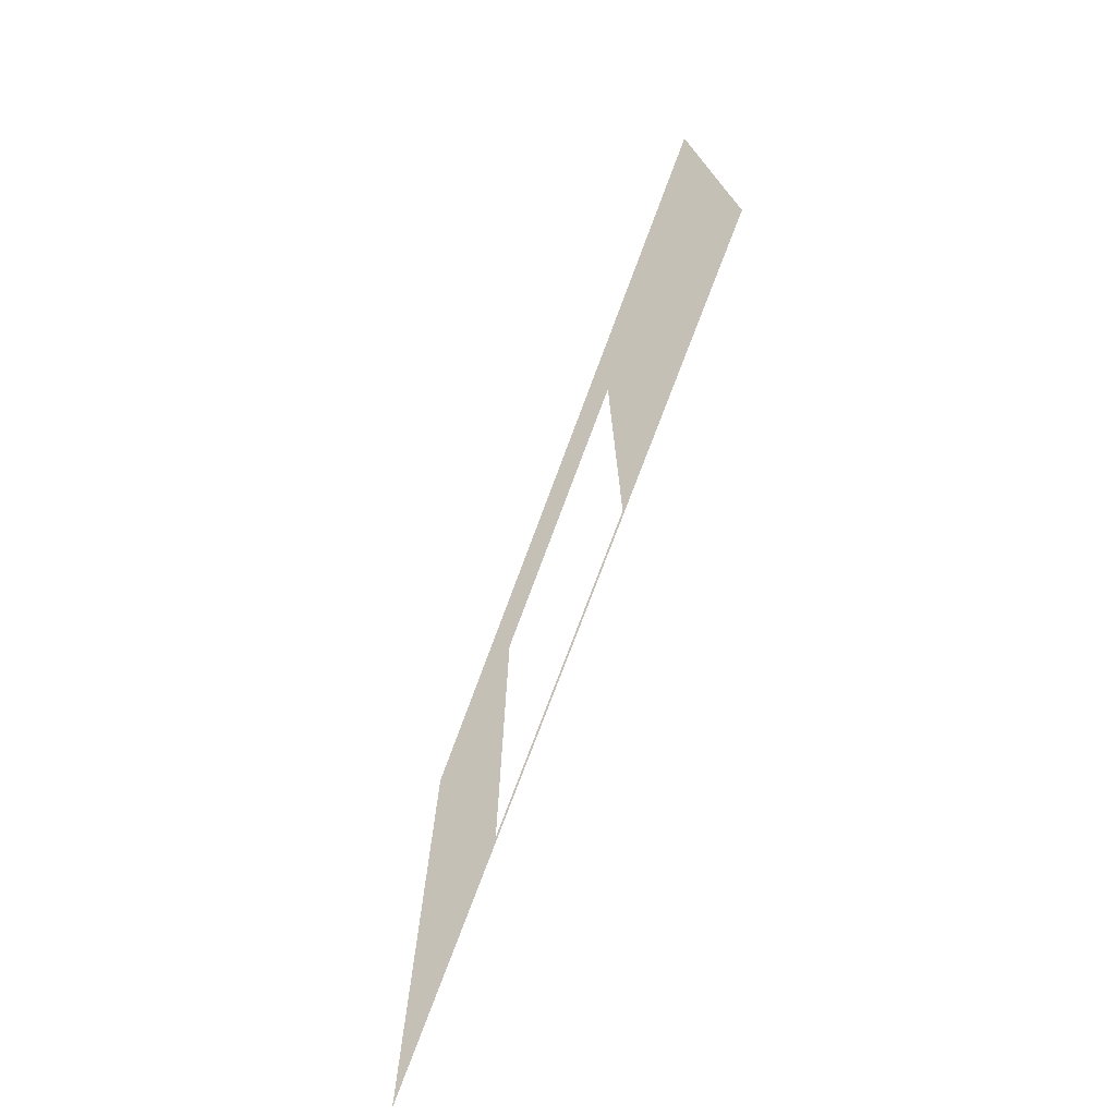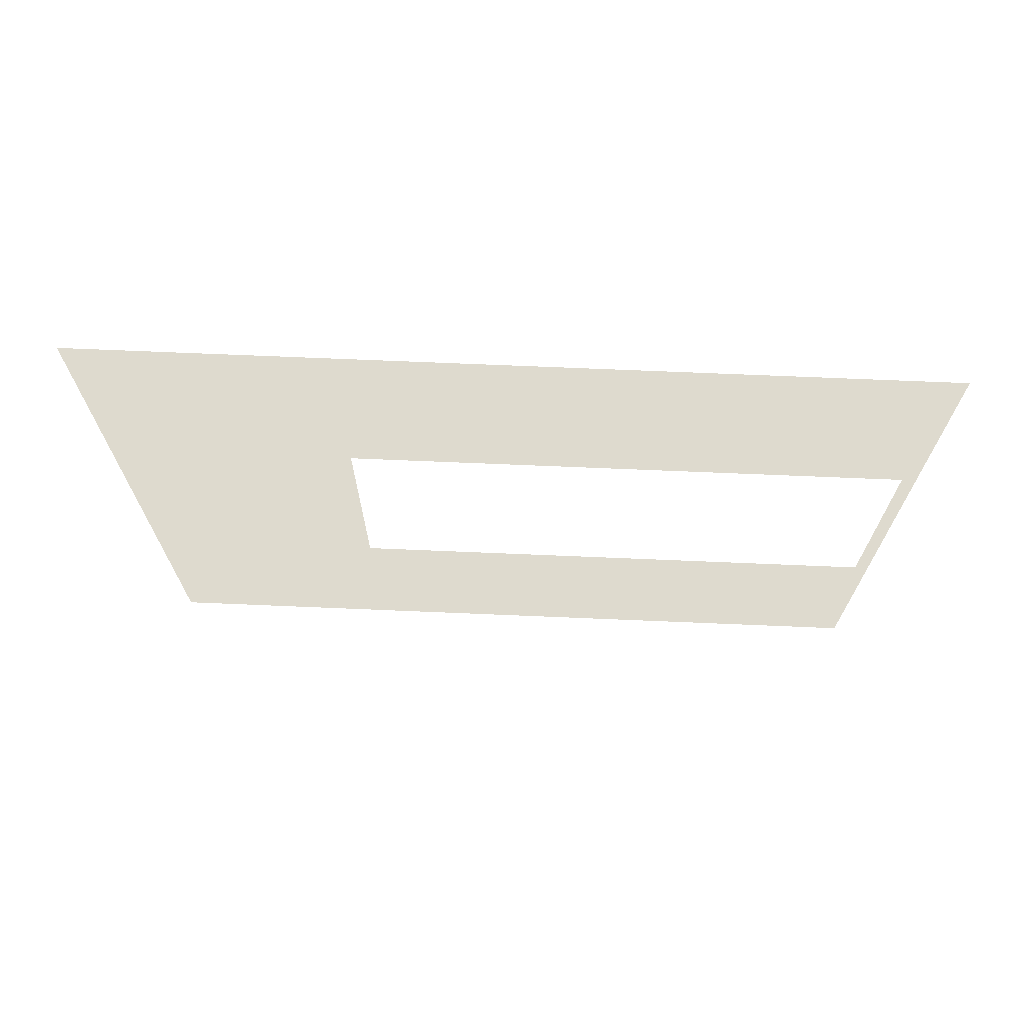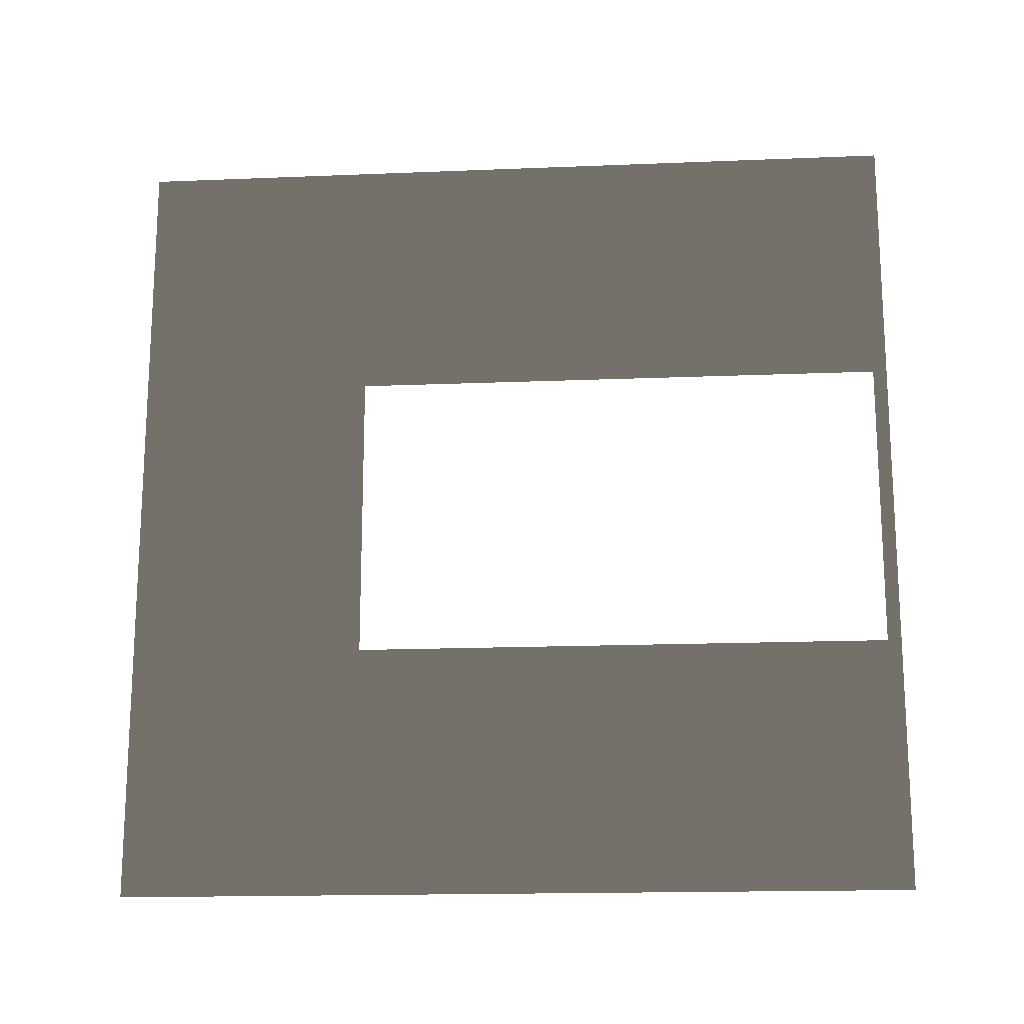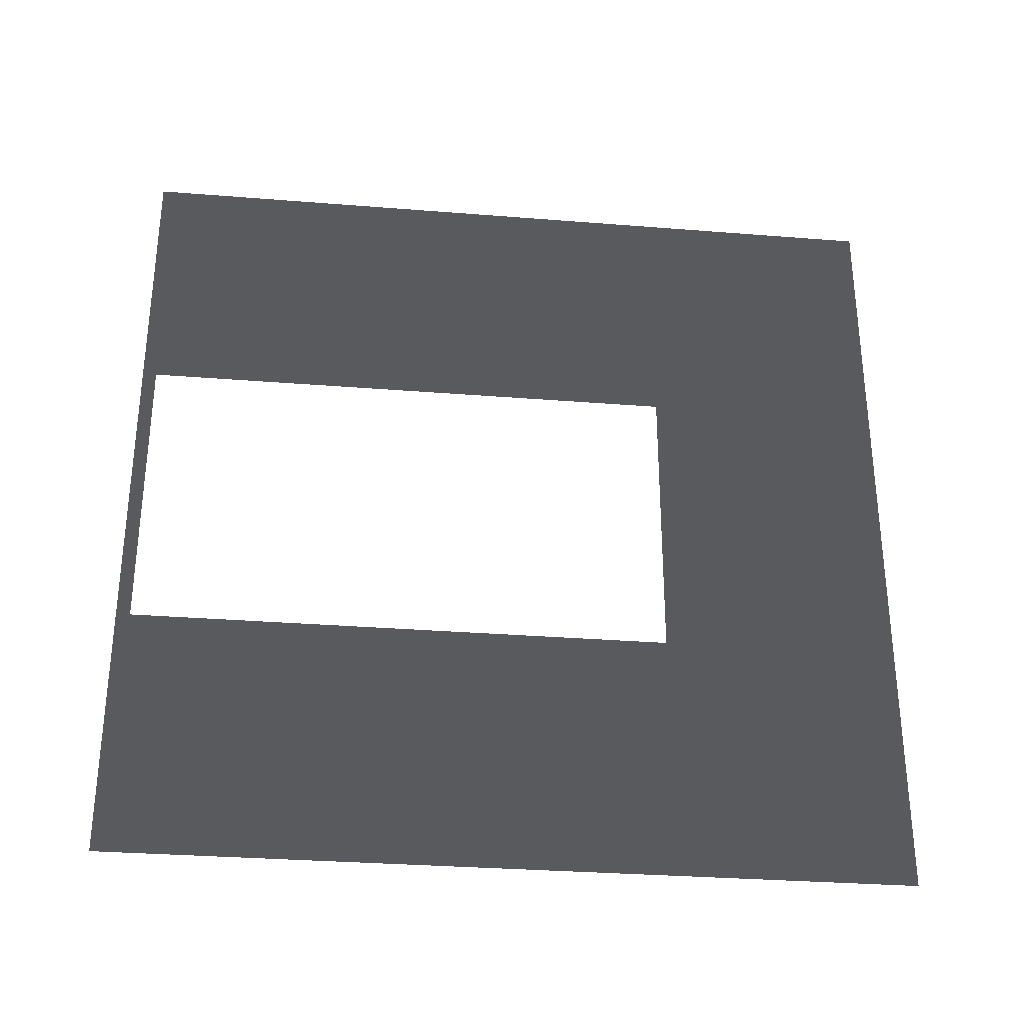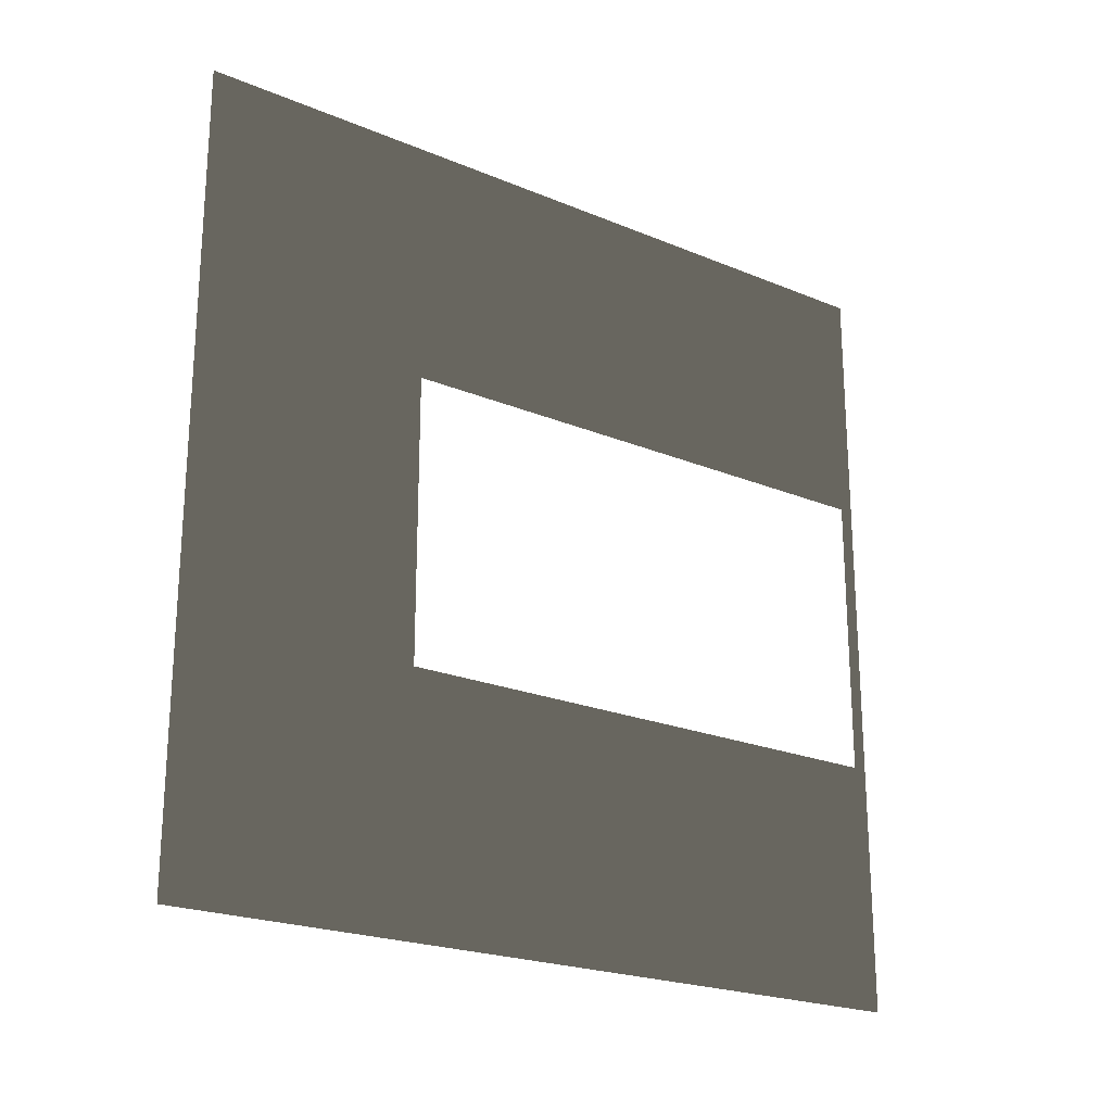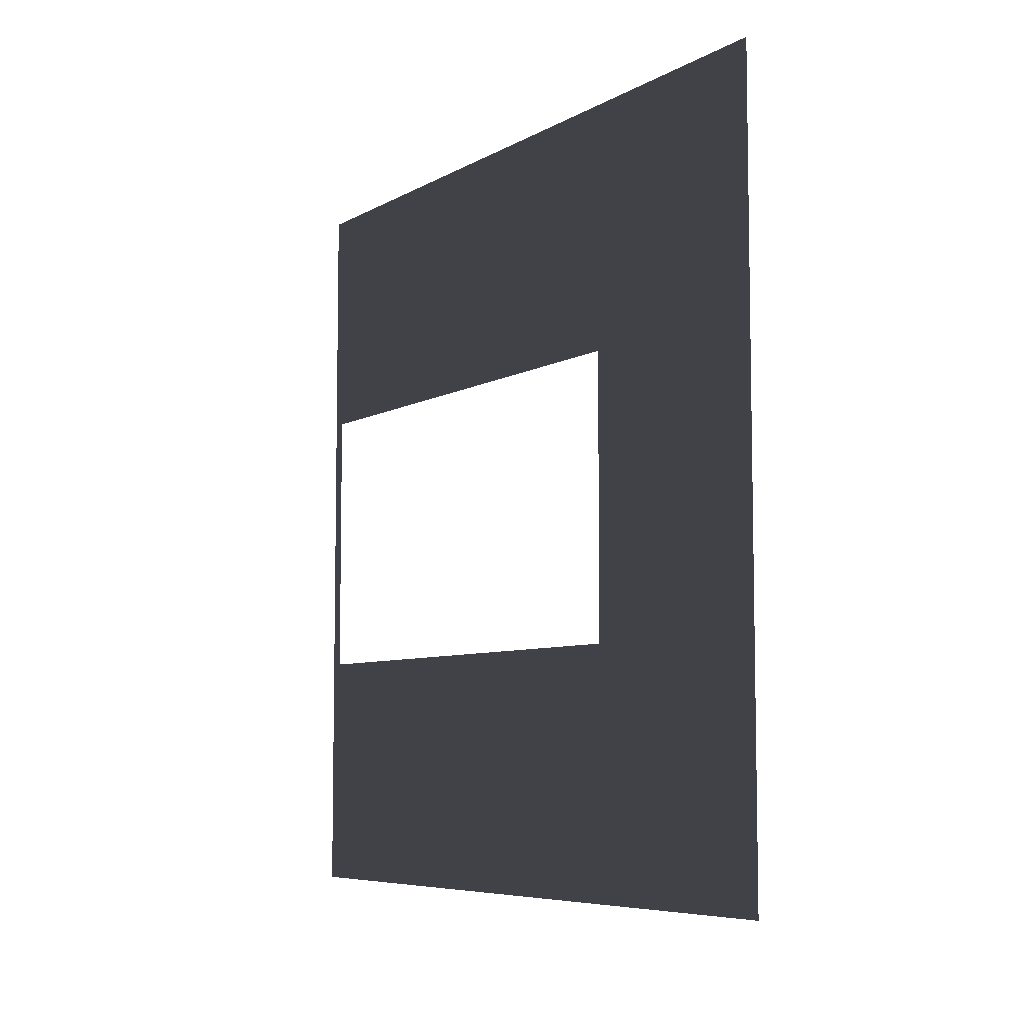
<metadata>
{"format":"obj","ext":"obj","renderer":"f3d","projection":"perspective","resolution":1024,"background":"white","views":[{"elev":-75.6,"azim":159.6,"up":"+Y"},{"elev":71.3,"azim":-87.6,"up":"+Z"},{"elev":-16.9,"azim":-85.3,"up":"+Z"},{"elev":-31.2,"azim":83.5,"up":"+Z"},{"elev":-22.1,"azim":-126.0,"up":"+Z"},{"elev":-6.8,"azim":147.4,"up":"+Z"}]}
</metadata>
<code>
v 2.847e-06 -2.341e-07 1.337e-05
v 3.649e-06 0.0525 2.05
v 1.341e-06 0.0525 0.95
v 2.142e-06 -3.217e-07 3
v 2.847e-06 3 1.324e-05
v 1.341e-06 2.1 0.95
v 2.142e-06 3 3
v 3.649e-06 2.1 2.05
g wall01_door1m_3_8756_1495
f 1 3 2
f 2 4 1
f 3 1 5
f 5 6 3
f 6 5 7
f 7 4 2
f 7 8 6
f 2 8 7

</code>
